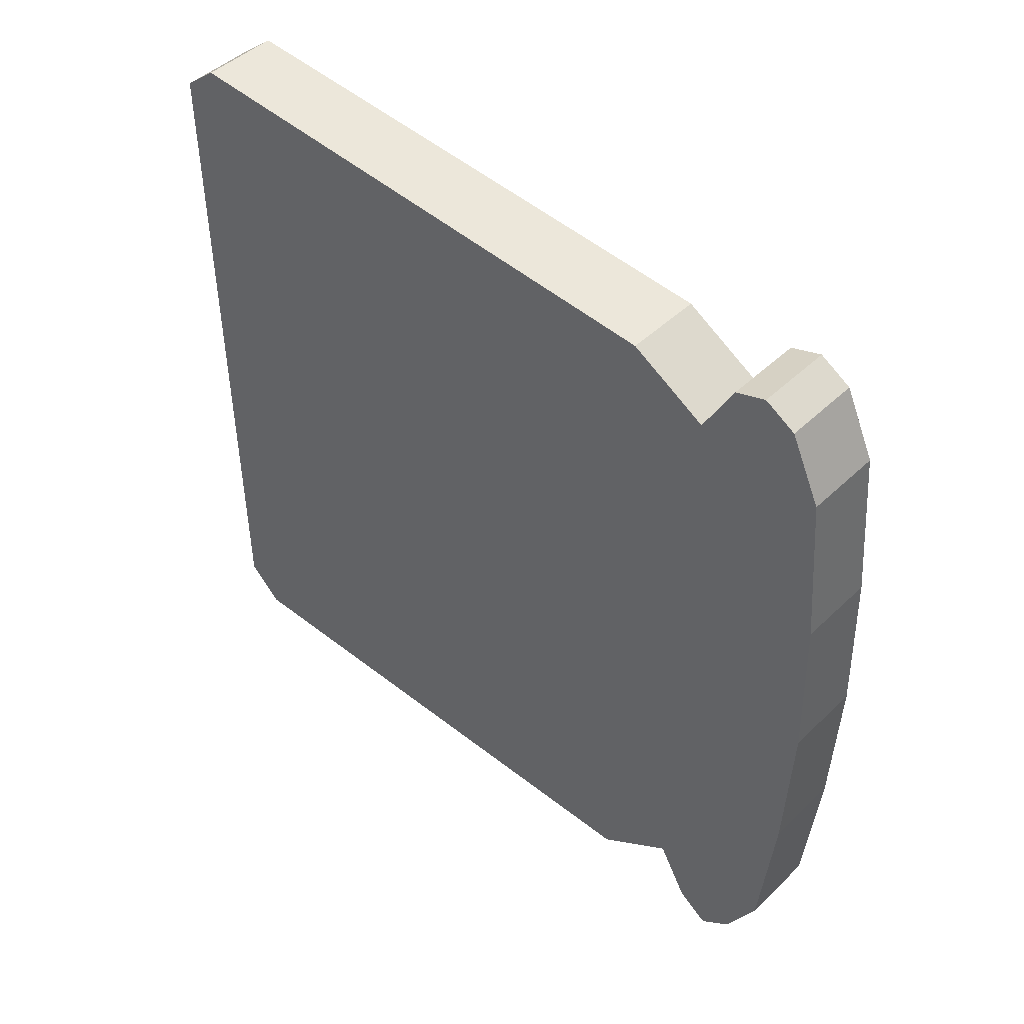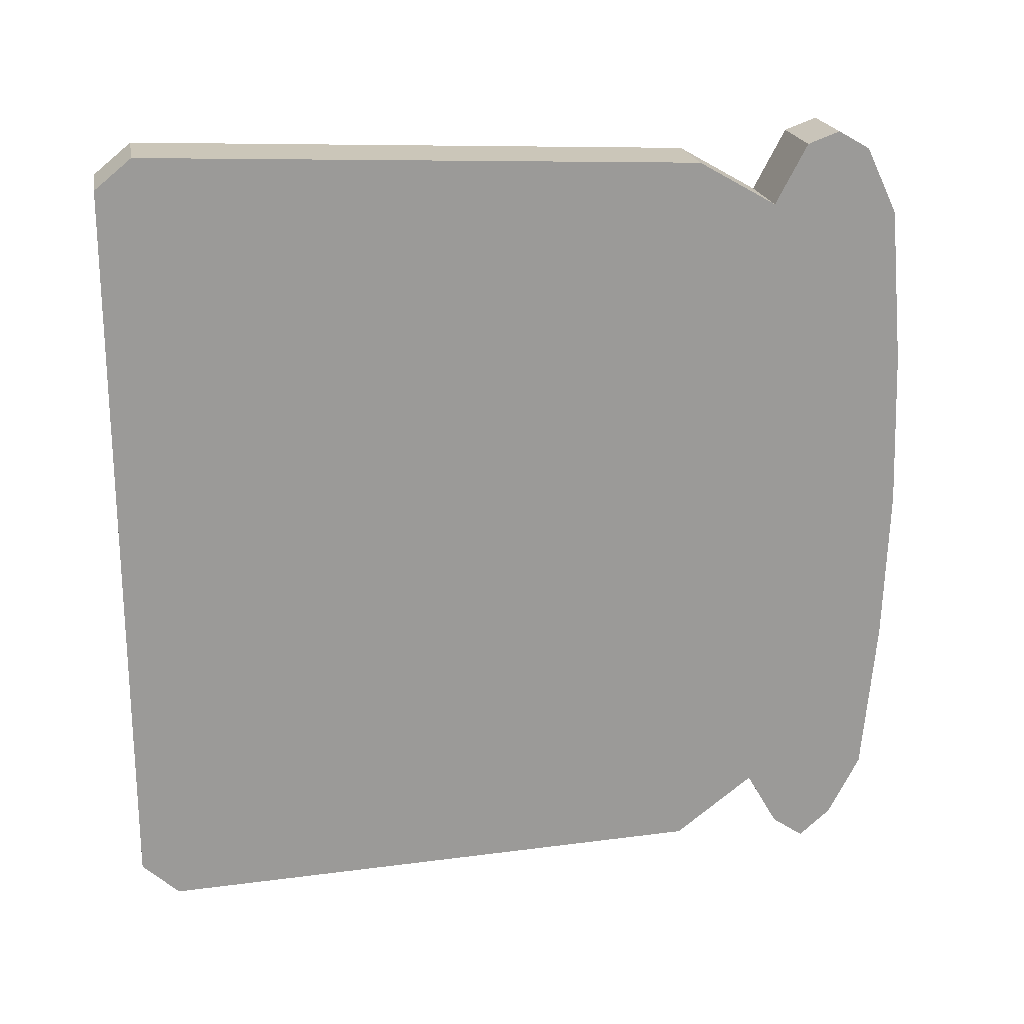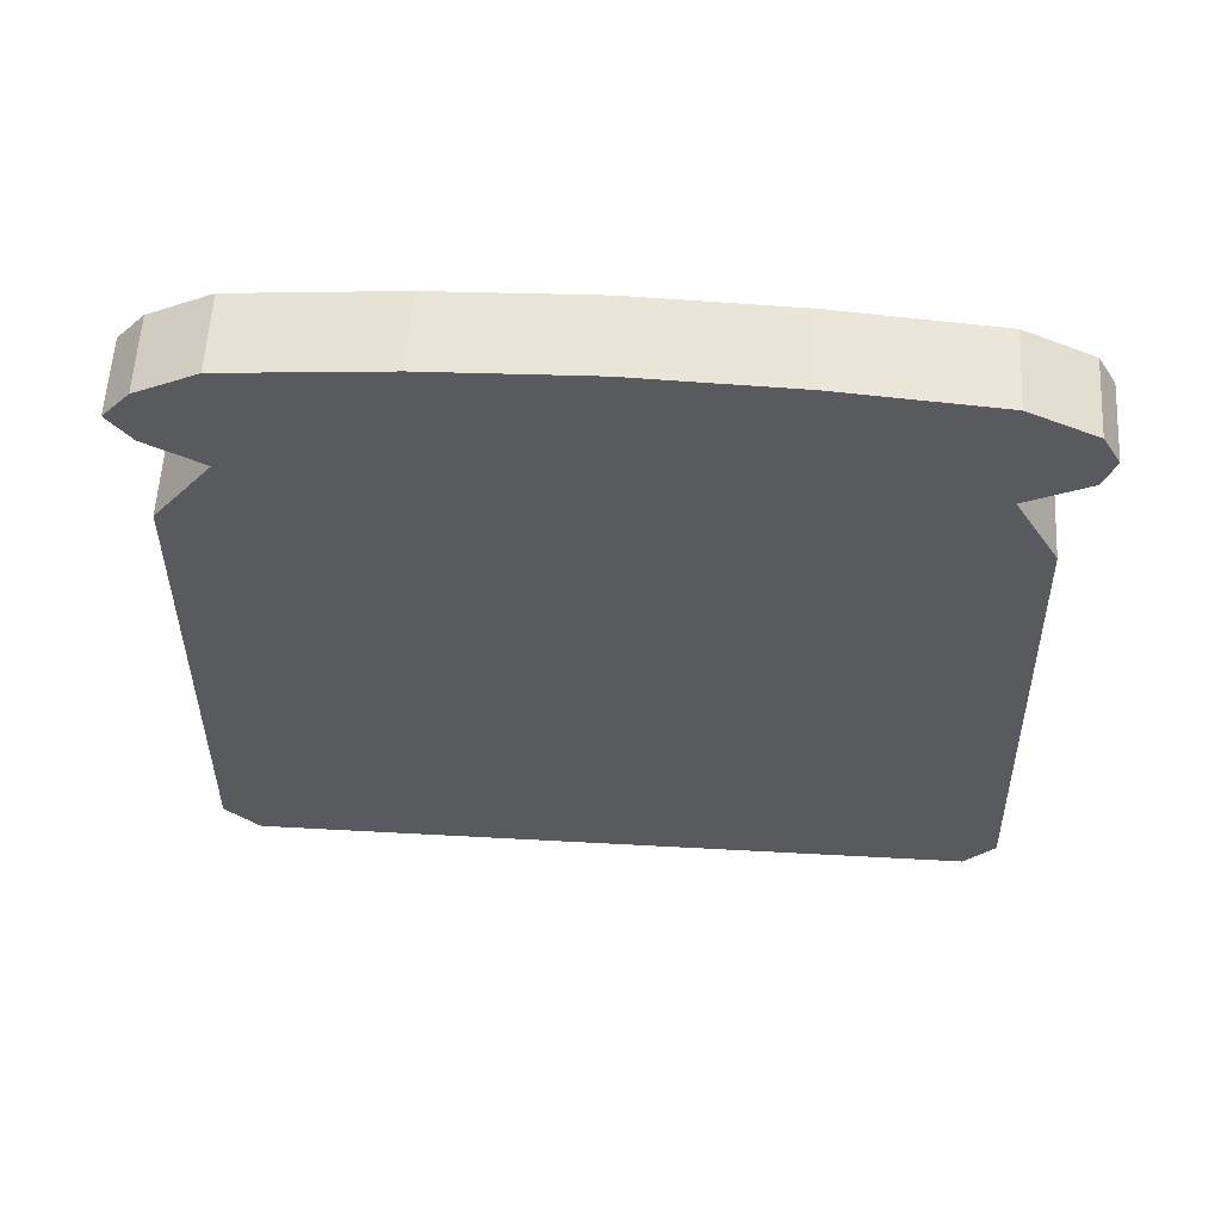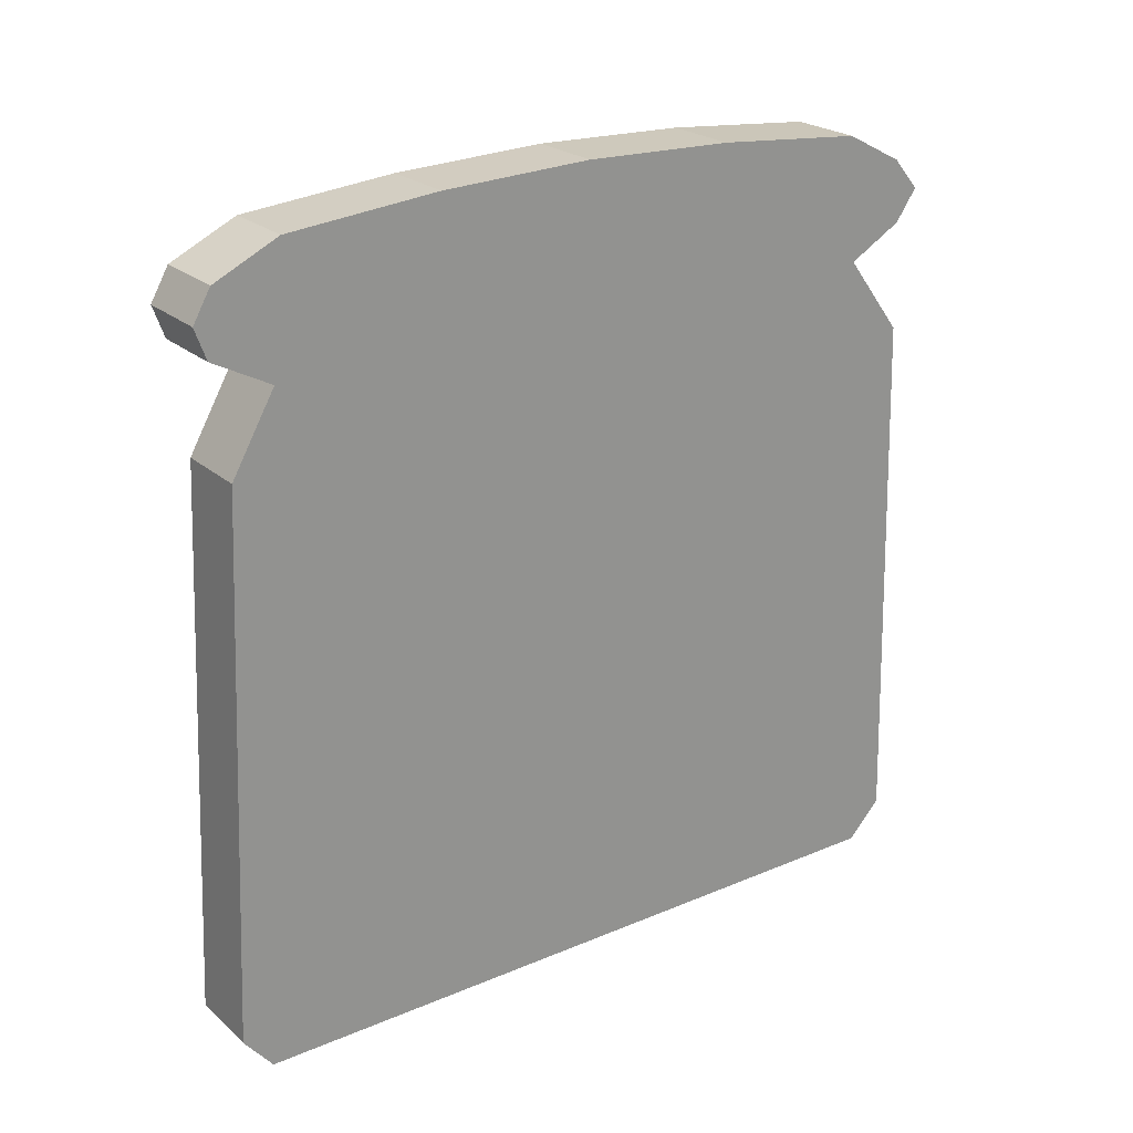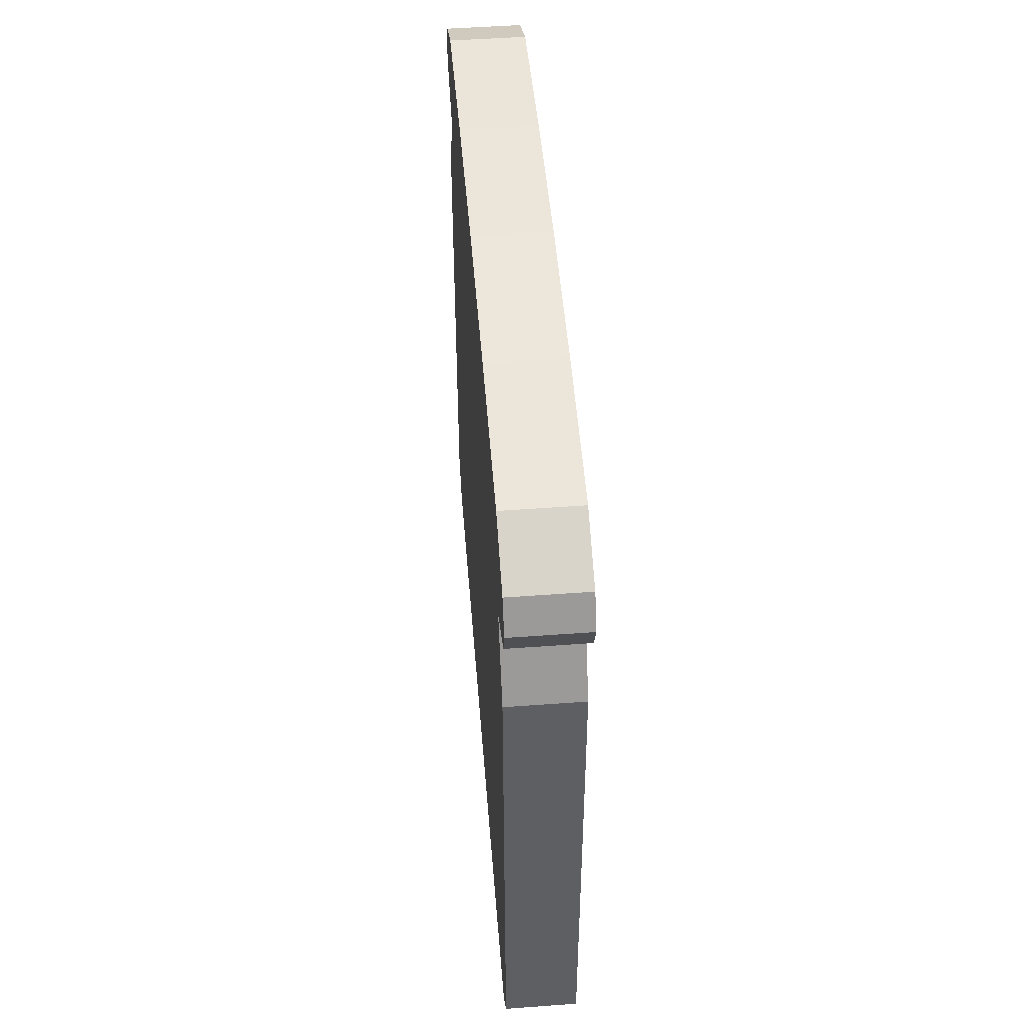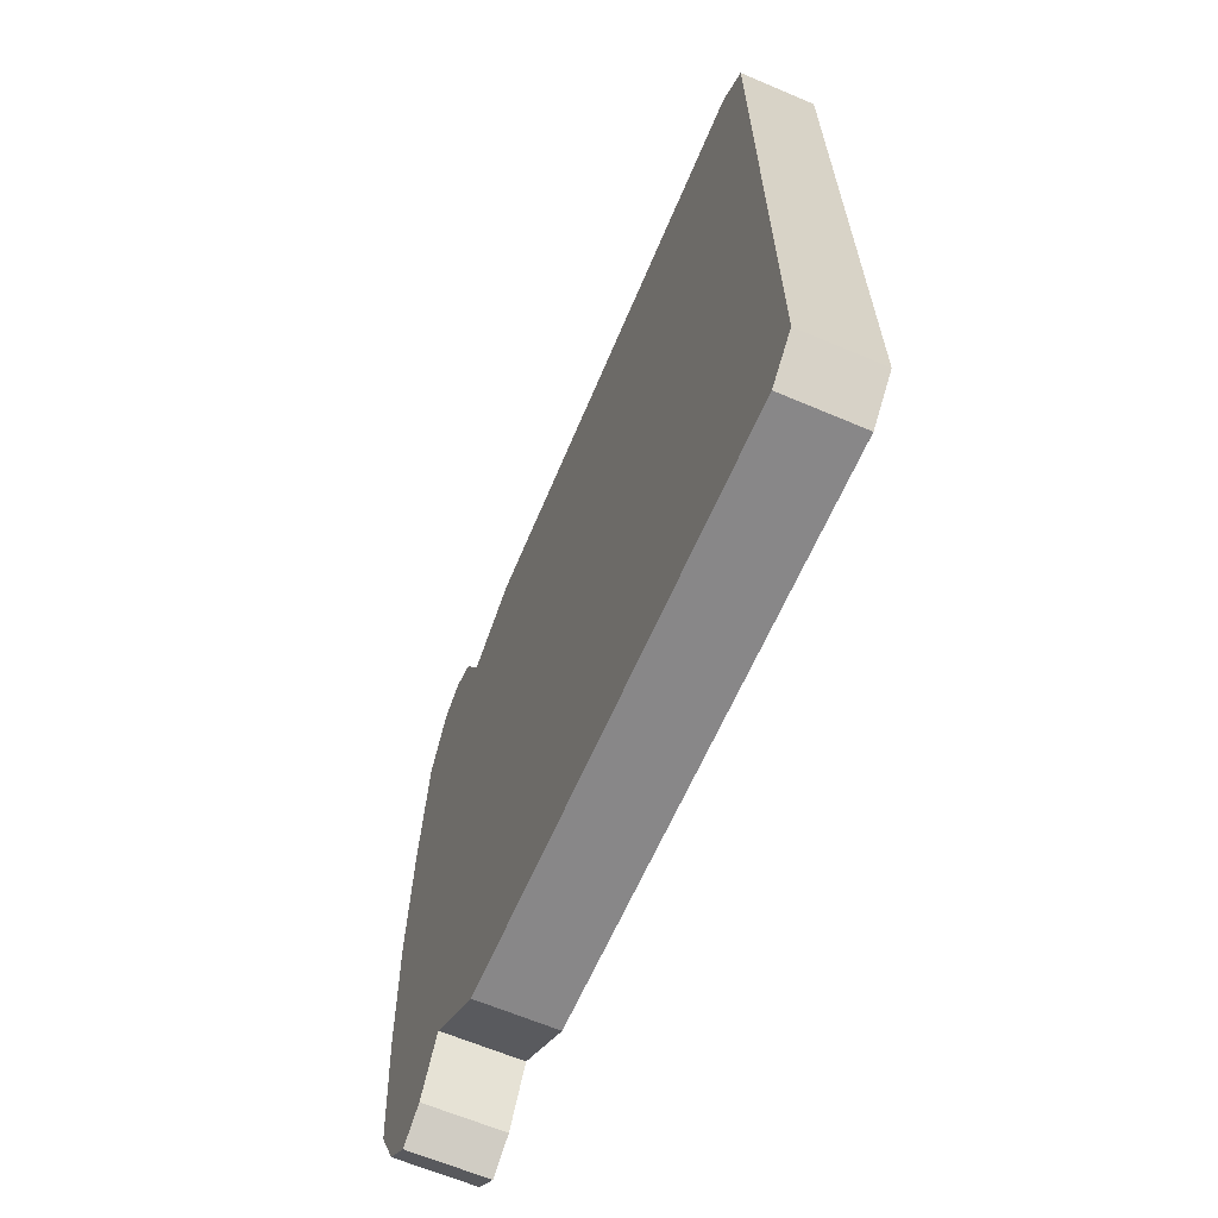
<metadata>
{"format":"obj","ext":"obj","renderer":"f3d","projection":"perspective","resolution":1024,"background":"white","views":[{"elev":46.5,"azim":132.8,"up":"+Z"},{"elev":20.9,"azim":79.6,"up":"+Z"},{"elev":59.2,"azim":-86.8,"up":"+Y"},{"elev":23.5,"azim":54.7,"up":"+Y"},{"elev":50.8,"azim":-4.6,"up":"+Y"},{"elev":-64.3,"azim":-23.2,"up":"+Z"}]}
</metadata>
<code>
o Breadslice.012_Cube.019
v 0.02812 -0.3659 0.2584
v 0.02812 0.1802 0.2241
v 0.02812 -0.3659 -0.2584
v 0.02812 0.1802 -0.2234
v 0.02812 0.111 -0.2086
v 0.02812 0.1127 0.2129
v 0.02812 0.1507 -0.2695
v 0.02812 0.1502 0.2701
v 0.02812 0.04156 -0.2611
v 0.02812 0.04271 0.2529
v 0.02812 0.1607 -0.2609
v 0.02812 0.1612 0.2638
v 0.02812 0.1424 -0.2637
v 0.02812 0.1414 0.2669
v -0.02812 -0.3572 -0.2915
v -0.02812 -0.3572 0.2888
v 0.02812 -0.3511 0.2704
v 0.02812 -0.3502 -0.2732
v -0.02812 0.1802 -0.2234
v -0.02812 -0.3659 0.2584
v -0.02812 0.111 -0.2086
v -0.02812 0.1507 -0.2695
v -0.02812 0.04156 -0.2611
v -0.02812 0.1607 -0.2609
v -0.02812 0.1424 -0.2637
v -0.02812 -0.3659 -0.2584
v -0.02812 0.1802 0.2241
v -0.02812 0.1054 0.2379
v -0.02812 0.1519 0.29
v -0.02812 0.04271 0.2529
v -0.02812 0.1751 0.2767
v -0.02812 0.1287 0.2816
v 0.02812 -0.3572 -0.2915
v 0.02812 -0.384 -0.2662
v 0.02812 -0.384 0.267
v 0.02812 0.1984 -0.2279
v 0.02812 0.1984 0.2282
v 0.02812 -0.3572 0.2888
v 0.02812 0.1287 -0.2762
v 0.02812 0.1054 -0.2355
v 0.02812 0.1287 0.2816
v 0.02812 0.1054 0.2379
v 0.02812 0.1751 -0.2724
v 0.02812 0.1519 -0.2924
v 0.02812 0.1751 0.2767
v 0.02812 0.1519 0.29
v 0.02812 0.0479 -0.2791
v 0.02812 0.0479 0.2708
v -0.02812 0.0479 0.2708
v -0.02812 -0.3511 0.2704
v -0.02812 0.0479 -0.2791
v -0.02812 -0.3502 -0.2732
v -0.02812 0.1984 0.2282
v -0.02812 0.1612 0.2638
v -0.02812 0.1984 -0.2279
v -0.02812 0.1127 0.2129
v -0.02812 0.1502 0.2701
v -0.02812 0.1414 0.2669
v -0.02812 -0.384 0.267
v -0.02812 0.1287 -0.2762
v -0.02812 0.1054 -0.2355
v -0.02812 0.1751 -0.2724
v -0.02812 0.1519 -0.2924
v -0.02812 -0.384 -0.2662
v 0.02812 -0.384 0.000247
v 0.02812 0.2126 5.6e-05
v 0.02812 0.1118 0.002033
v 0.02812 0.1505 0.000195
v 0.02812 0.04214 -0.004254
v 0.02812 0.161 0.001321
v 0.02812 0.1419 0.001499
v 0.02812 -0.3507 -0.001514
v -0.02812 -0.3507 -0.001514
v -0.02812 0.1118 0.002033
v -0.02812 0.1505 0.000195
v -0.02812 0.04214 -0.004254
v -0.02812 0.161 0.001321
v -0.02812 0.1419 0.001499
v -0.02812 0.2126 5.6e-05
v -0.02812 -0.384 0.000247
v 0.02812 -0.3659 -0.000147
v 0.02812 0.1945 0.000223
v -0.02812 0.1945 0.000223
v -0.02812 -0.3659 -0.000147
v 0.02812 0.2087 0.1141
v 0.02812 0.1122 0.1075
v 0.02812 0.1503 0.1352
v 0.02812 0.04242 0.1243
v 0.02812 0.1611 0.1326
v 0.02812 0.1416 0.1342
v 0.02812 -0.3509 0.1344
v -0.02812 -0.3509 0.1344
v -0.02812 0.2087 0.1141
v -0.02812 -0.384 0.1336
v 0.02812 0.1905 0.1121
v -0.02812 0.1905 0.1121
v -0.02812 -0.3659 0.1291
v 0.02812 -0.384 0.1336
v -0.02812 0.1122 0.1075
v -0.02812 0.1503 0.1352
v -0.02812 0.04242 0.1243
v -0.02812 0.1611 0.1326
v -0.02812 0.1416 0.1342
v 0.02812 -0.3659 0.1291
v 0.02812 -0.384 -0.133
v -0.02812 0.1114 -0.1033
v -0.02812 0.1506 -0.1346
v -0.02812 0.04185 -0.1327
v -0.02812 0.1608 -0.1298
v -0.02812 0.1421 -0.1311
v 0.02812 -0.3659 -0.1293
v 0.02812 0.2087 -0.1139
v 0.02812 0.1114 -0.1033
v 0.02812 0.1506 -0.1346
v 0.02812 0.04185 -0.1327
v 0.02812 0.1608 -0.1298
v 0.02812 0.1421 -0.1311
v 0.02812 -0.3505 -0.1374
v -0.02812 -0.3505 -0.1374
v -0.02812 0.2087 -0.1139
v -0.02812 -0.384 -0.133
v 0.02812 0.1905 -0.1116
v -0.02812 0.1905 -0.1116
v -0.02812 -0.3659 -0.1293
f 62 55 36 43
f 89 95 2 12
f 94 98 35 59
f 88 86 6 10
f 51 61 40 47
f 90 87 8 14
f 60 63 44 39
f 15 51 47 33
f 91 88 10 17
f 87 89 12 8
f 63 62 43 44
f 61 60 39 40
f 86 90 14 6
f 35 38 16 59
f 100 103 58 57
f 104 91 17 1
f 99 56 58 103
f 108 23 52 119
f 119 52 26 124
f 100 57 54 102
f 64 15 33 34
f 109 123 19 24
f 99 101 30 56
f 45 37 53 31
f 85 93 53 37
f 48 42 28 49
f 41 46 29 32
f 38 48 49 16
f 46 45 31 29
f 42 41 32 28
f 18 3 34 33
f 104 1 35 98
f 122 4 36 112
f 1 17 38 35
f 13 5 40 39
f 6 14 41 42
f 11 7 44 43
f 8 12 45 46
f 5 9 47 40
f 10 6 42 48
f 4 11 43 36
f 12 2 37 45
f 7 13 39 44
f 14 8 46 41
f 30 50 16 49
f 9 18 33 47
f 17 10 48 38
f 52 23 51 15
f 27 54 31 53
f 96 27 53 93
f 56 30 49 28
f 57 58 32 29
f 50 20 59 16
f 54 57 29 31
f 58 56 28 32
f 21 25 60 61
f 22 24 62 63
f 26 52 15 64
f 25 22 63 60
f 23 21 61 51
f 124 26 64 121
f 24 19 55 62
f 97 84 80 94
f 123 83 79 120
f 95 82 66 85
f 111 81 65 105
f 112 120 79 66
f 106 108 76 74
f 102 96 83 77
f 107 75 77 109
f 92 73 84 97
f 101 76 73 92
f 106 74 78 110
f 111 118 72 81
f 107 110 78 75
f 113 117 71 67
f 114 116 70 68
f 118 115 69 72
f 117 114 68 71
f 115 113 67 69
f 121 105 65 80
f 116 122 82 70
f 30 101 92 50
f 50 92 97 20
f 54 27 96 102
f 2 95 85 37
f 20 97 94 59
f 83 96 93 79
f 81 104 98 65
f 66 79 93 85
f 74 76 101 99
f 75 100 102 77
f 74 99 103 78
f 81 72 91 104
f 75 78 103 100
f 67 71 90 86
f 68 70 89 87
f 72 69 88 91
f 71 68 87 90
f 69 67 86 88
f 80 65 98 94
f 70 82 95 89
f 11 4 122 116
f 64 34 105 121
f 9 5 113 115
f 13 7 114 117
f 18 9 115 118
f 7 11 116 114
f 5 13 117 113
f 22 25 110 107
f 3 18 118 111
f 21 106 110 25
f 22 107 109 24
f 21 23 108 106
f 36 55 120 112
f 3 111 105 34
f 19 123 120 55
f 84 124 121 80
f 82 122 112 66
f 77 83 123 109
f 73 119 124 84
f 76 108 119 73

</code>
